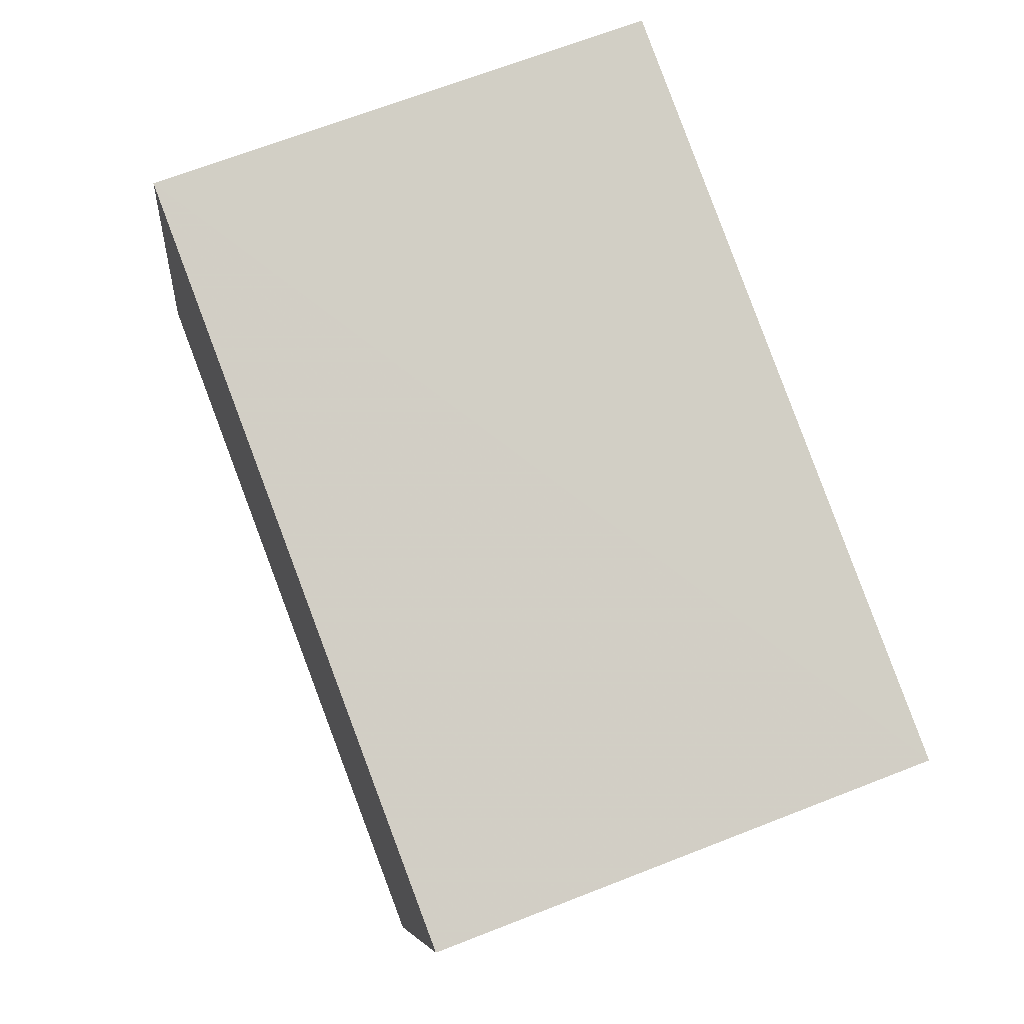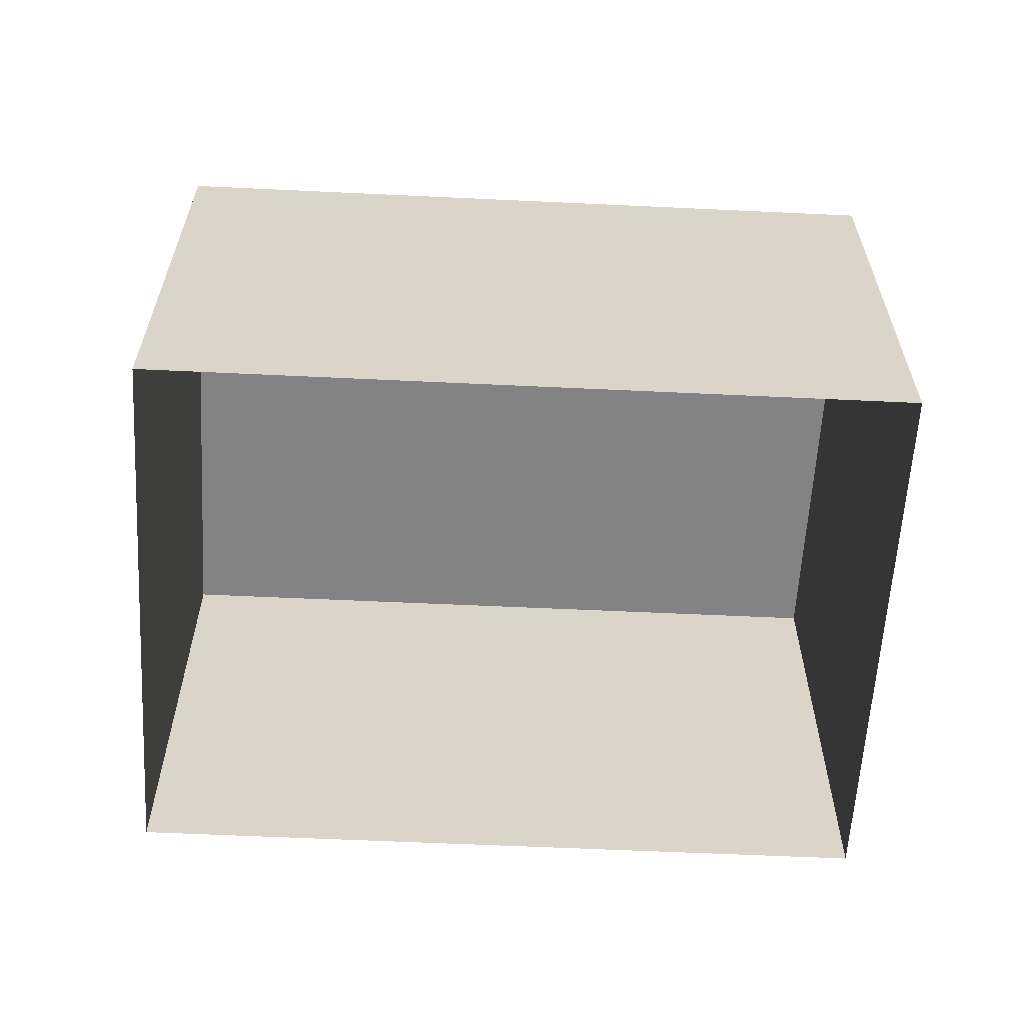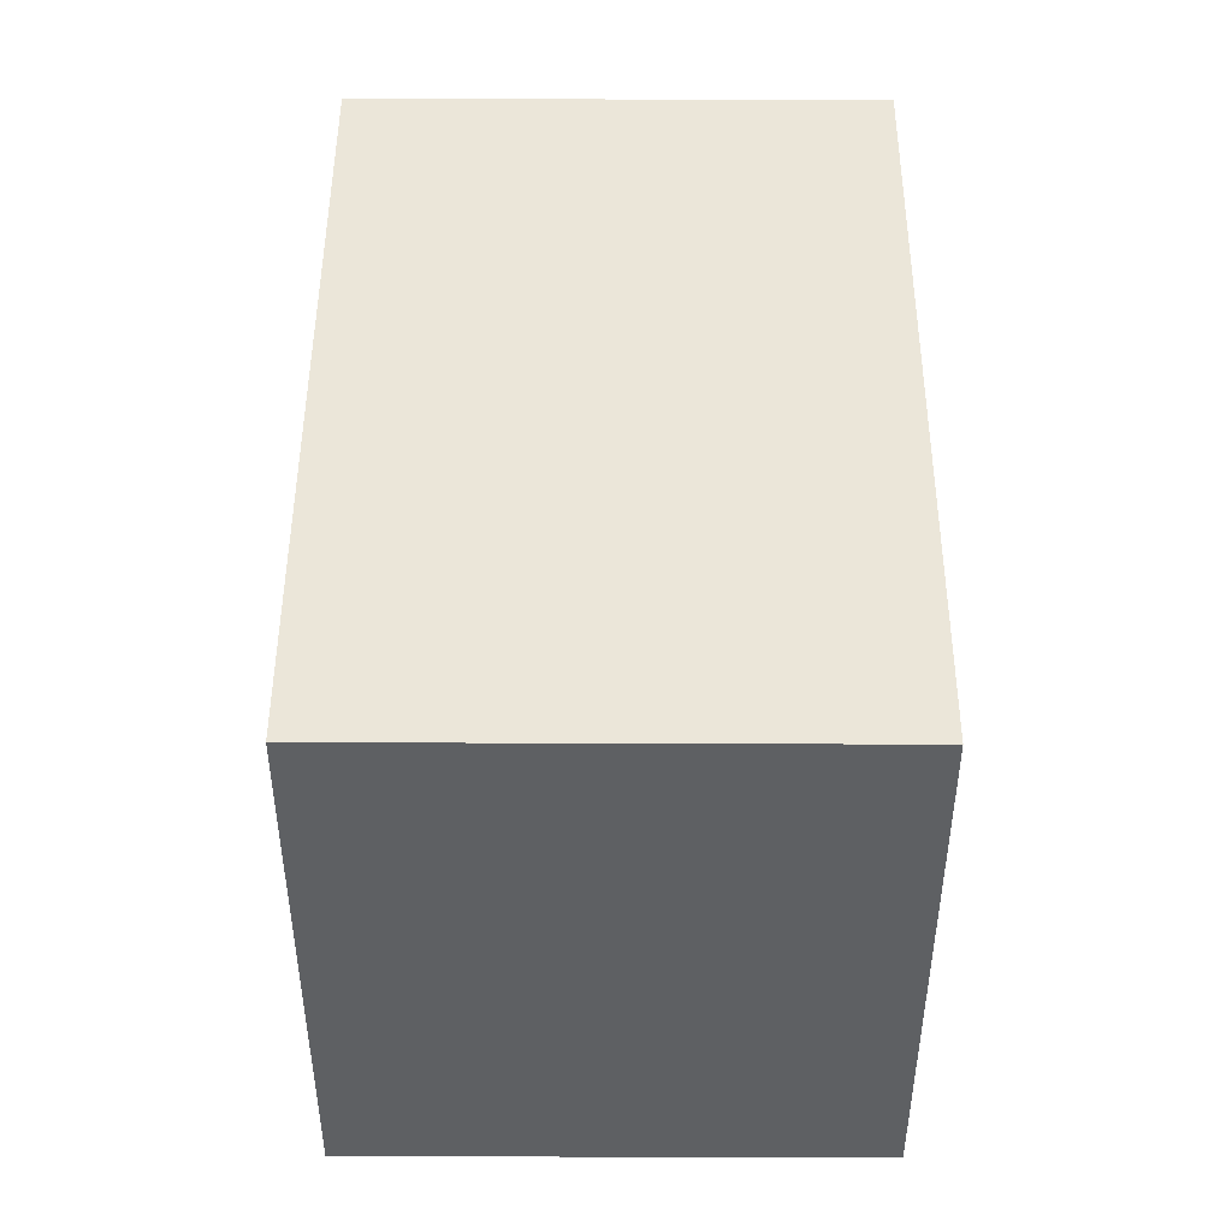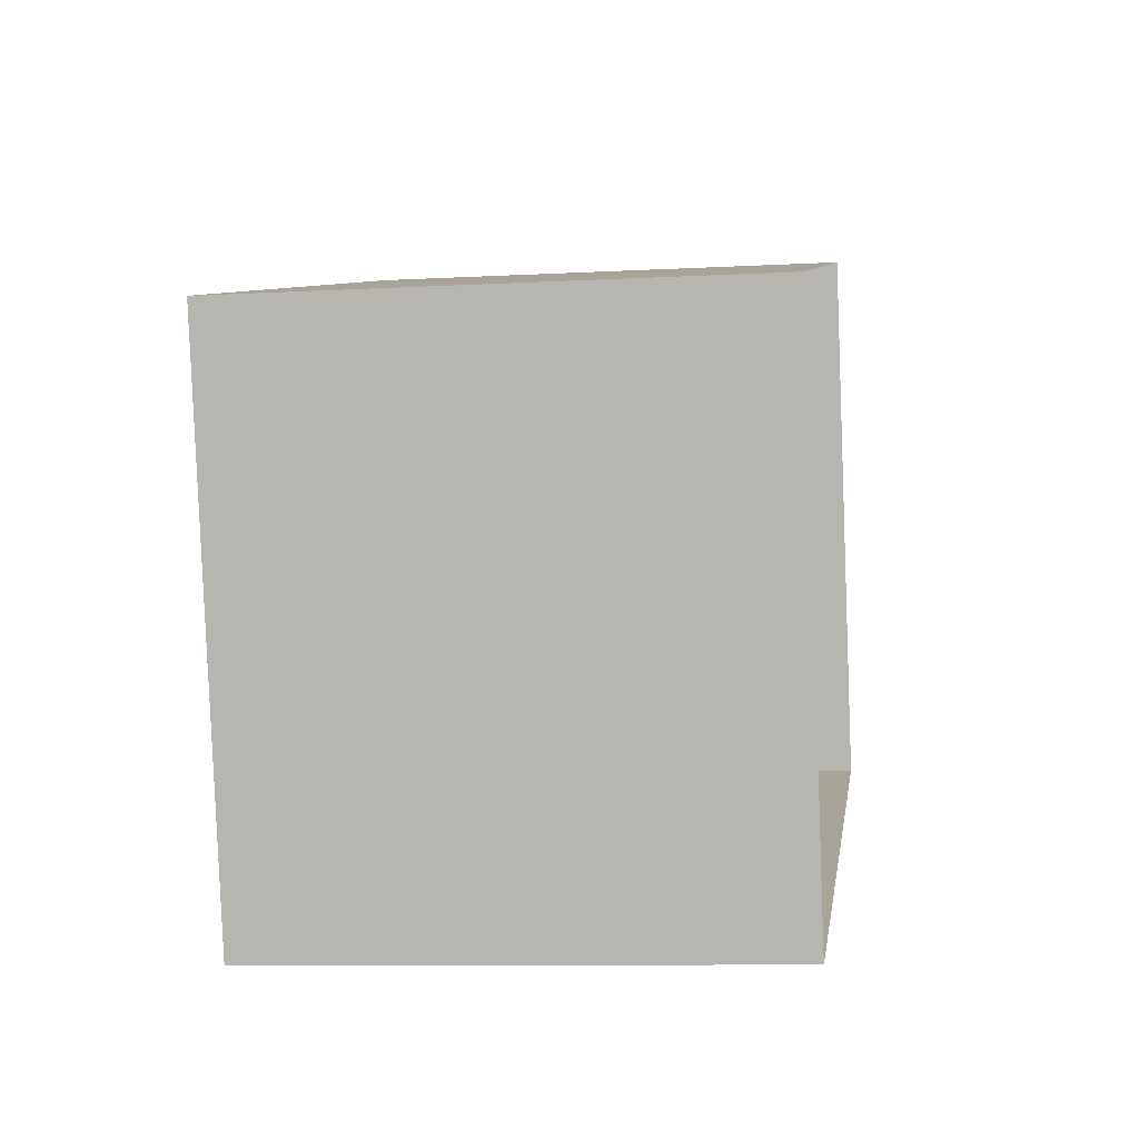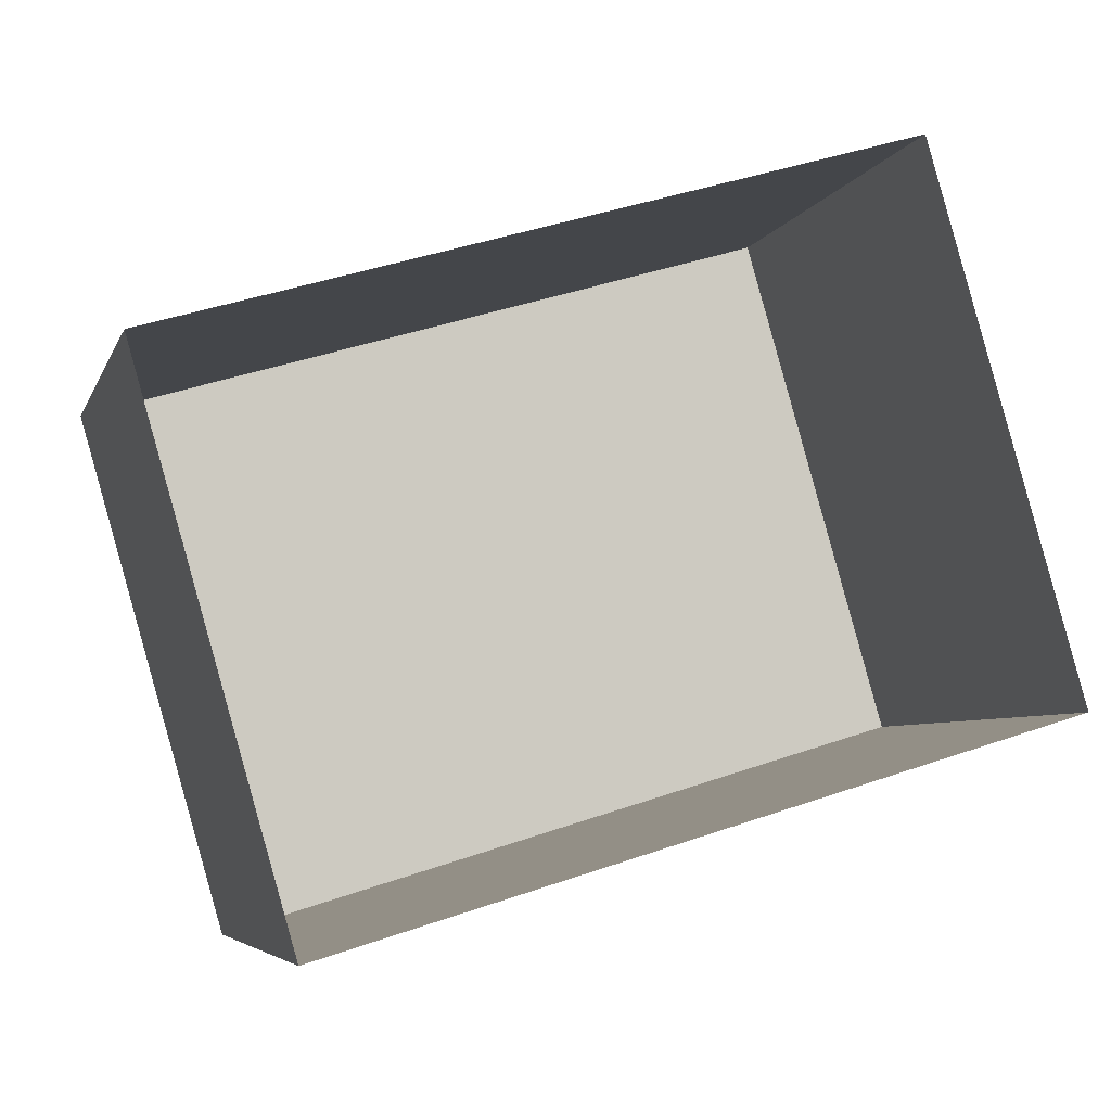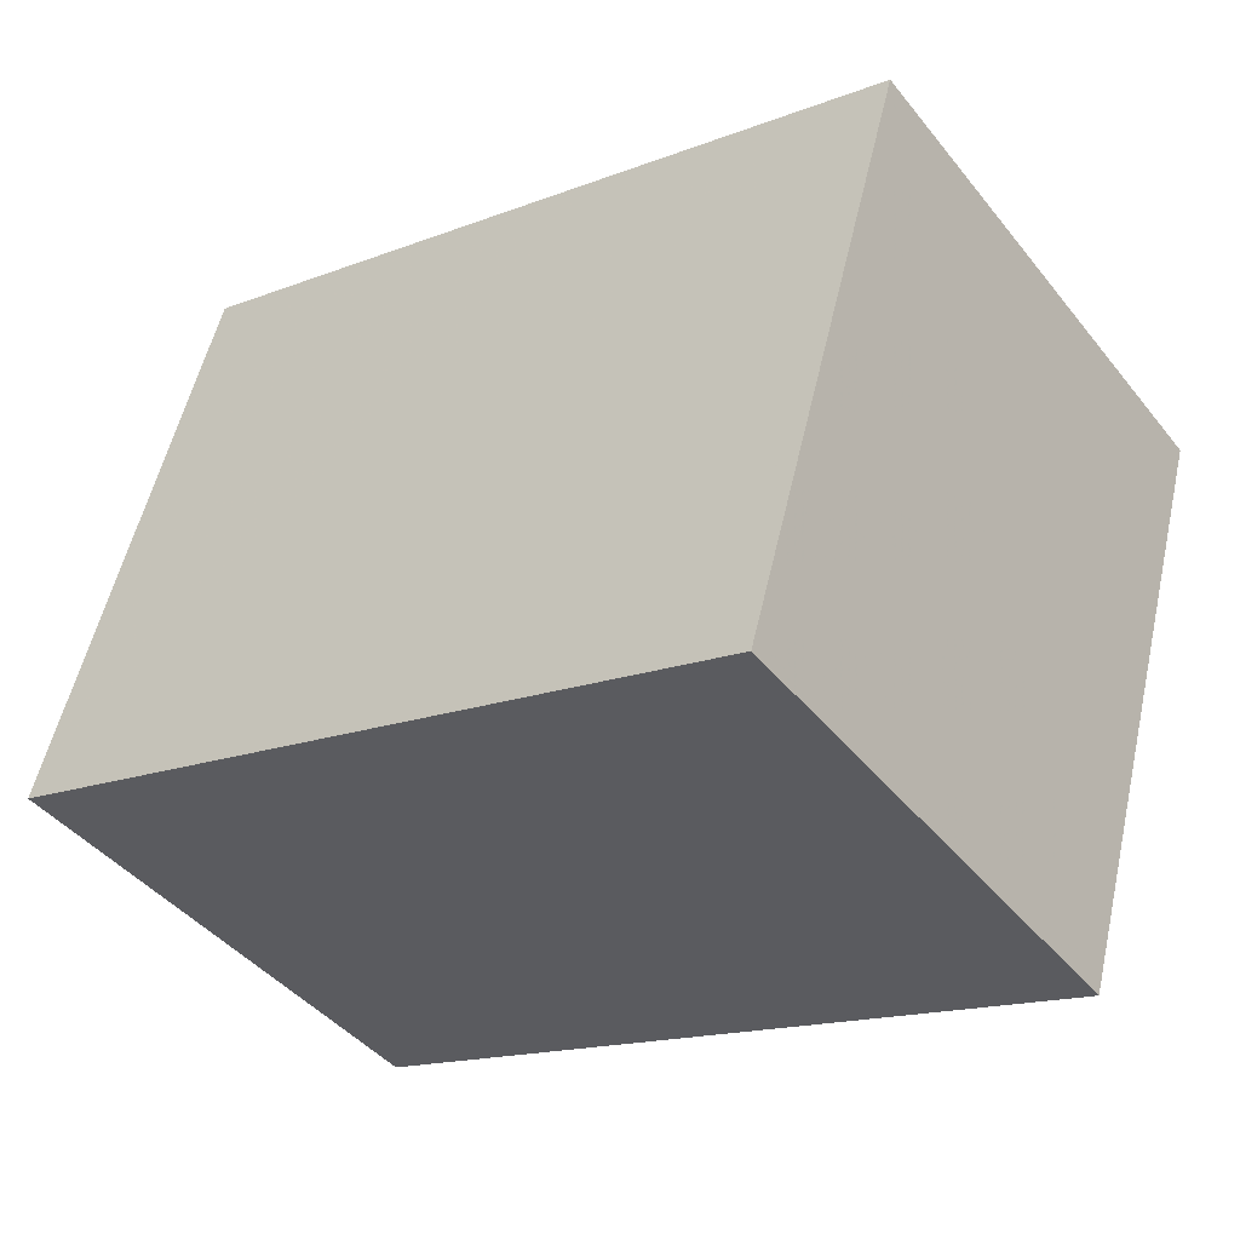
<metadata>
{"format":"obj","ext":"obj","renderer":"f3d","projection":"perspective","resolution":1024,"background":"white","views":[{"elev":67.2,"azim":68.5,"up":"+Y"},{"elev":-61.0,"azim":-19.4,"up":"+Z"},{"elev":63.6,"azim":-89.8,"up":"+Y"},{"elev":-9.4,"azim":98.2,"up":"+Y"},{"elev":-5.5,"azim":165.1,"up":"+Y"},{"elev":-43.1,"azim":35.6,"up":"+Y"}]}
</metadata>
<code>
v -7986 -4.068e+04 4.013
v -7985 -4.068e+04 4.012
v -7980 -4.068e+04 4.013
v -7981 -4.069e+04 4.013
v -7986 -4.068e+04 7.344
v -7981 -4.069e+04 7.344
v -7980 -4.068e+04 7.344
v -7985 -4.068e+04 7.343
f 1 2 3
f 4 1 3
f 5 6 7
f 8 5 7
f 7 4 3
f 7 6 4
f 5 1 4
f 6 5 4
f 8 2 1
f 5 8 1
f 8 3 2
f 8 7 3

</code>
